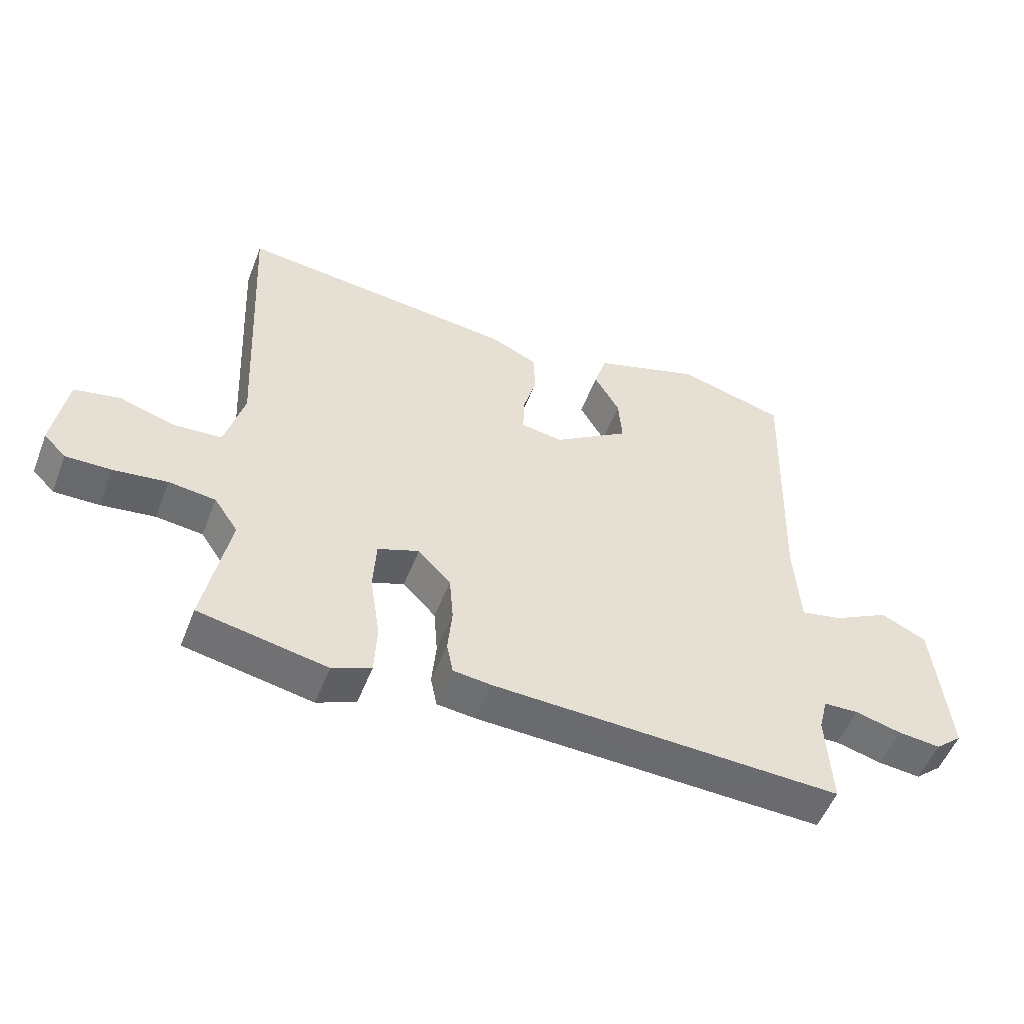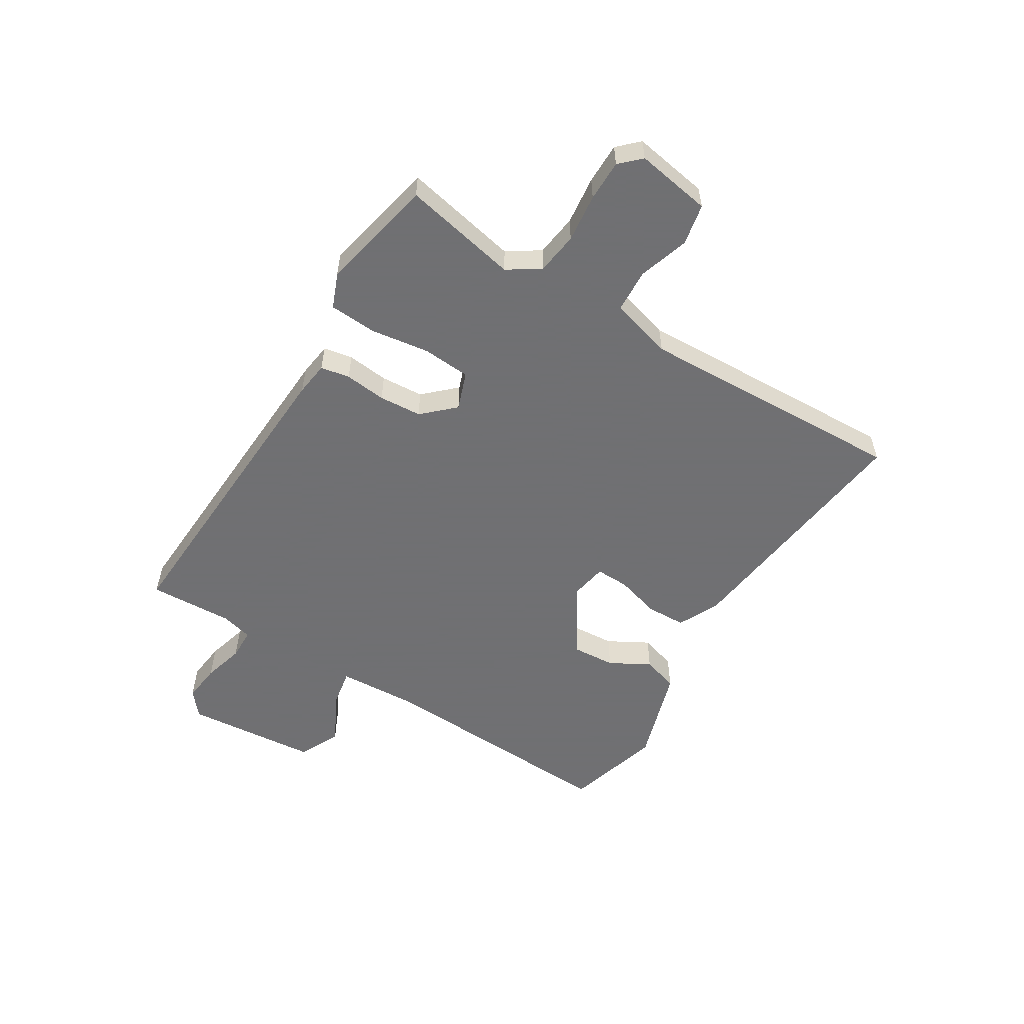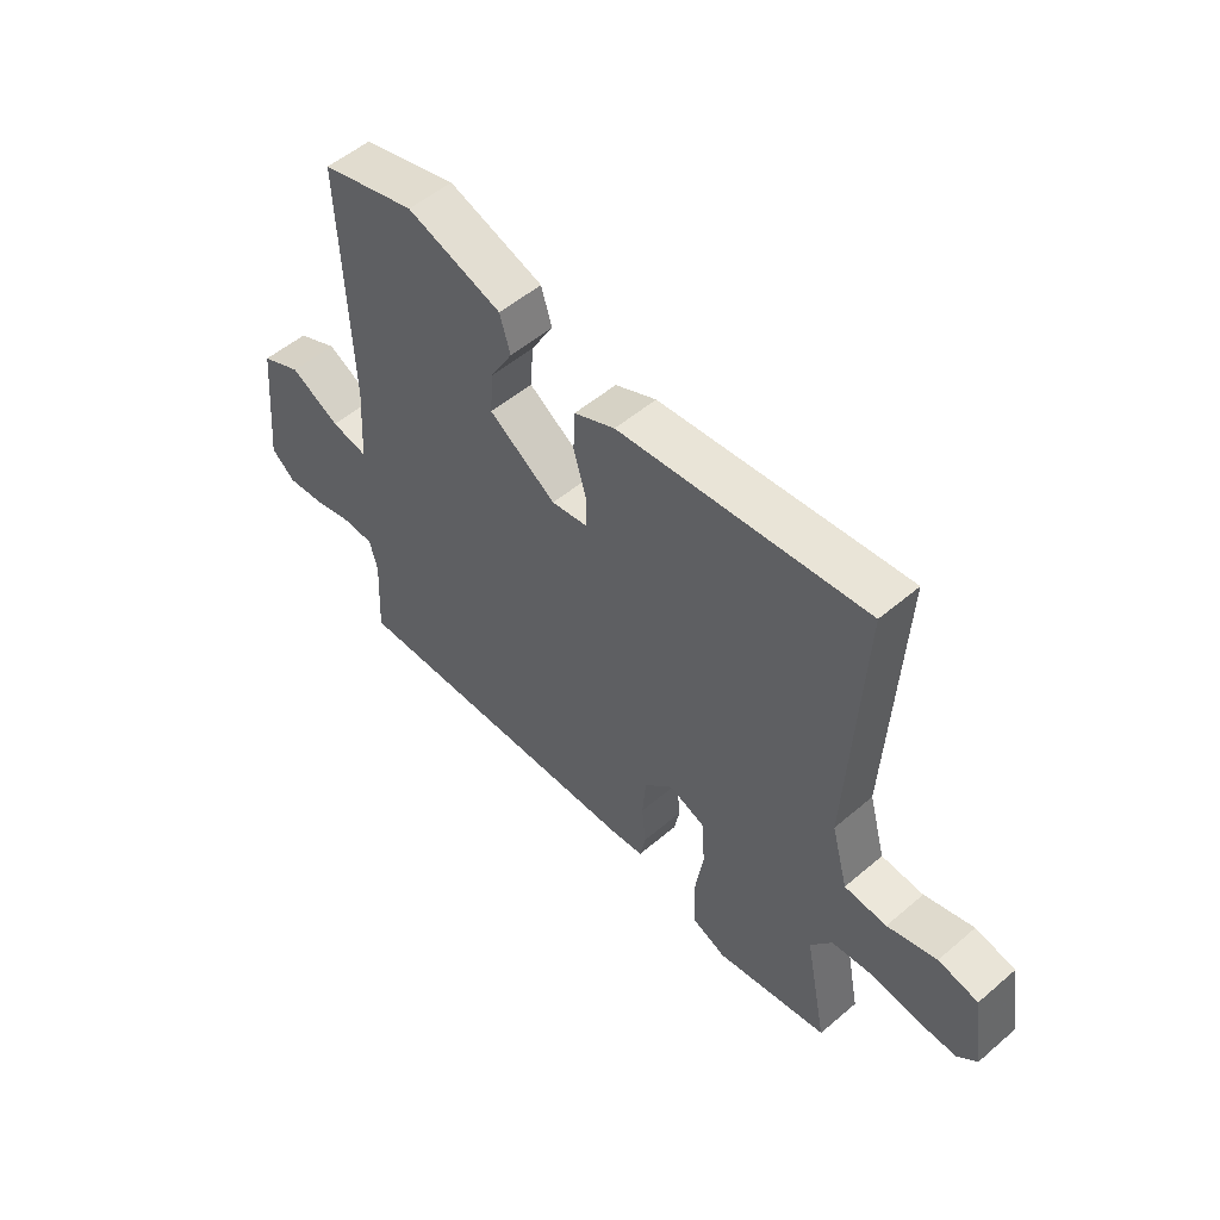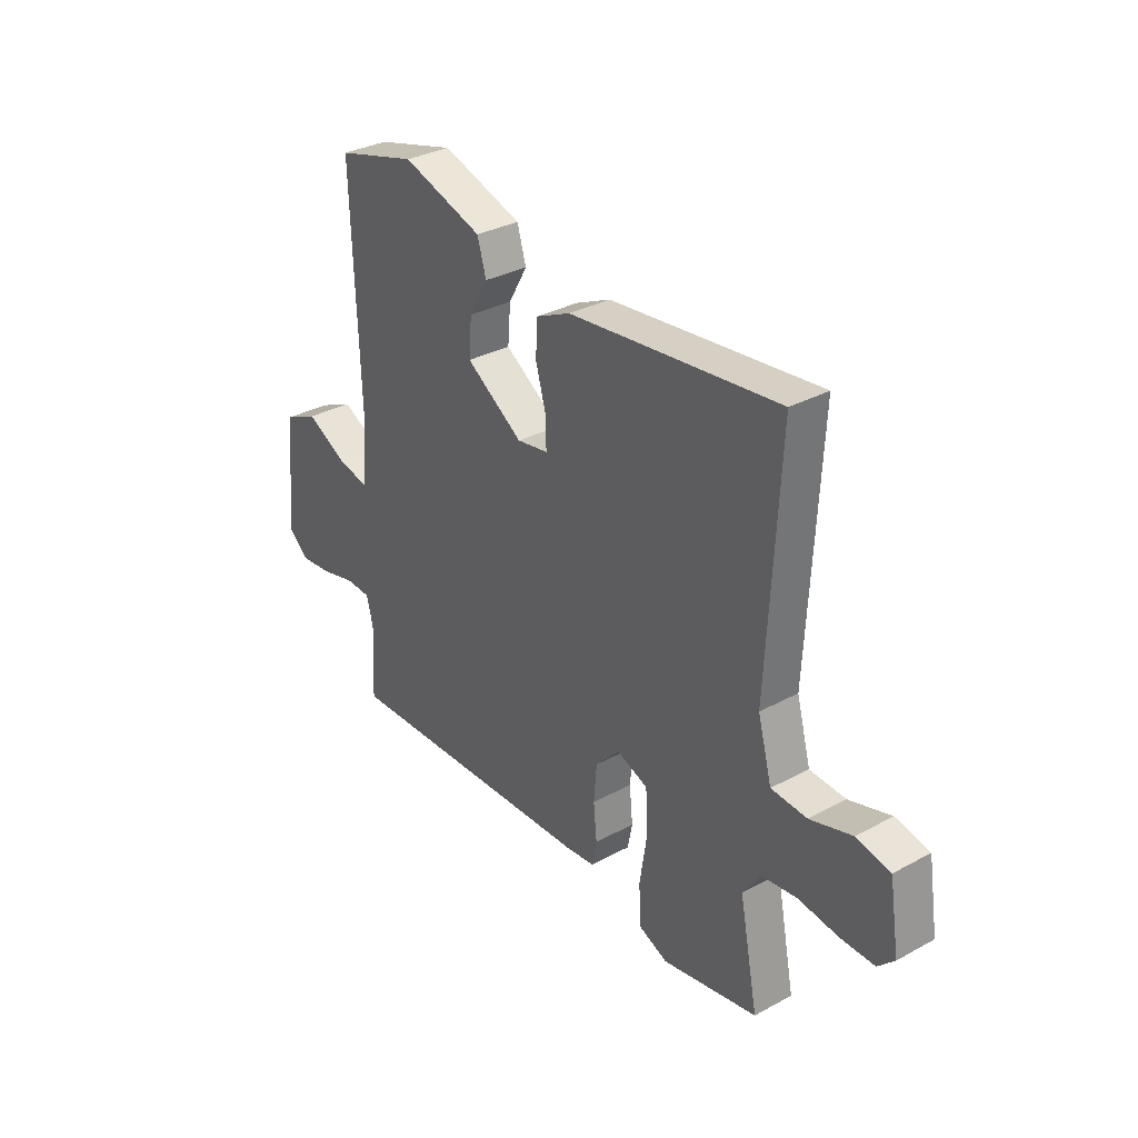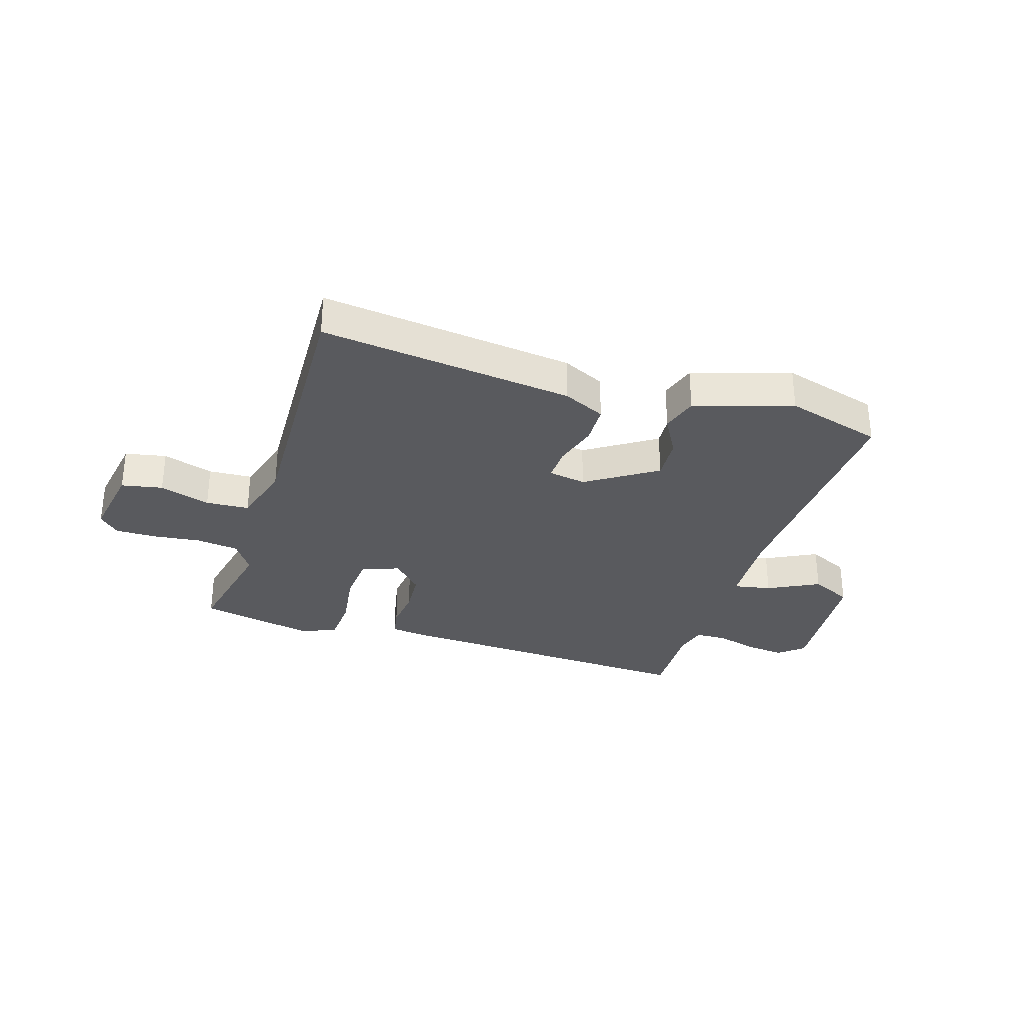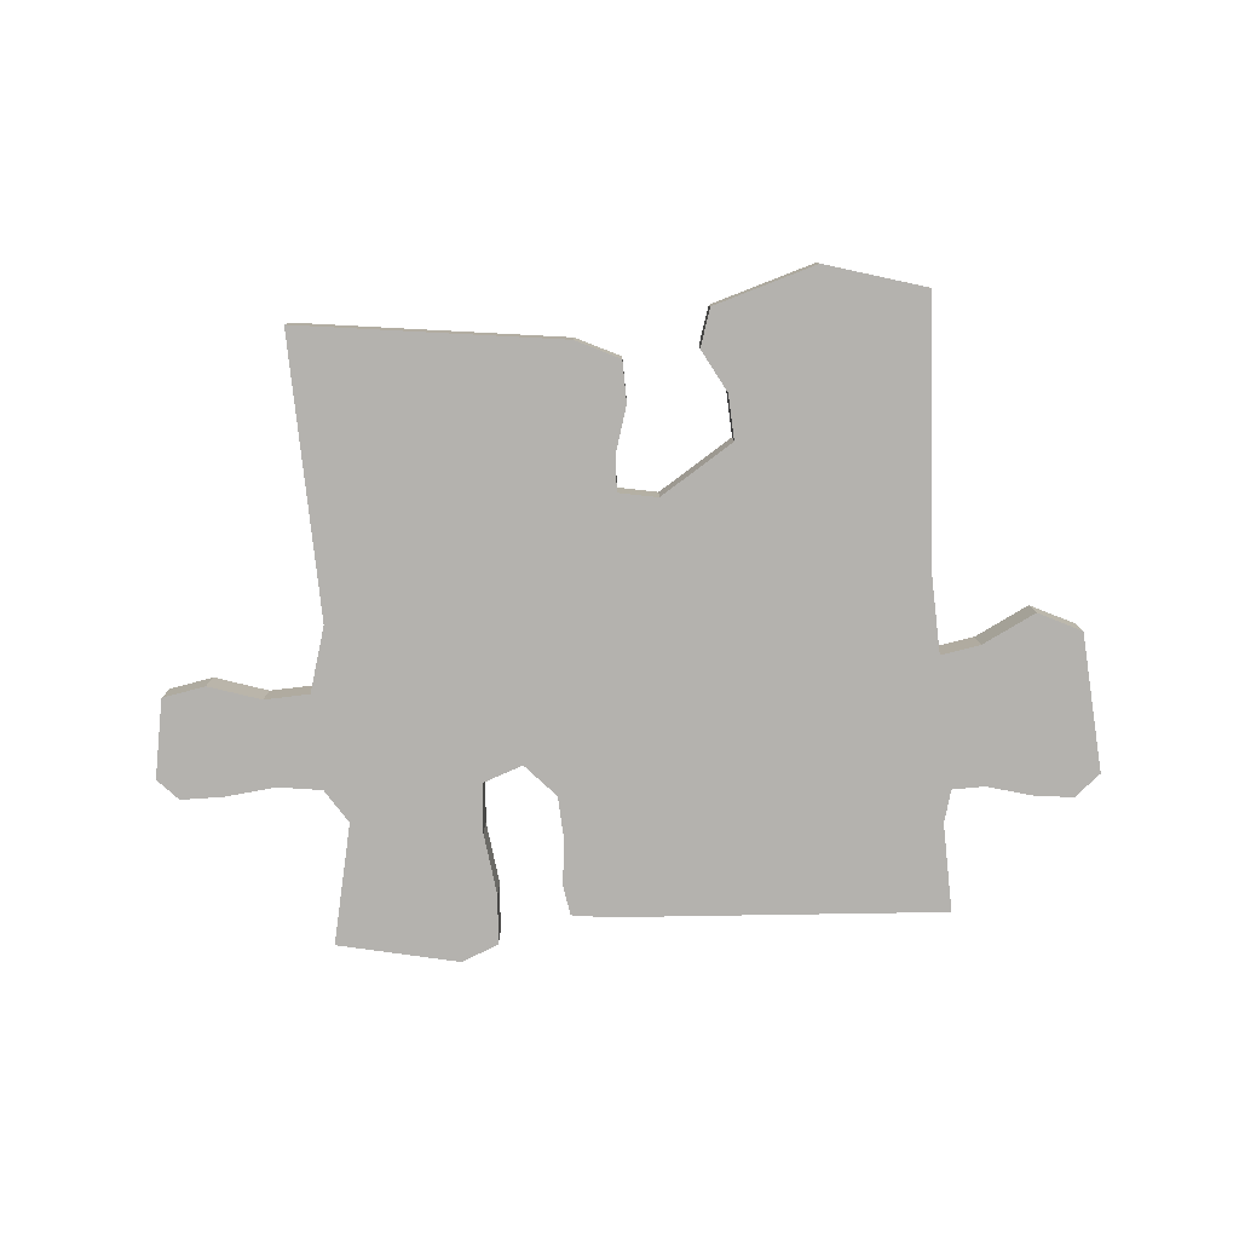
<metadata>
{"format":"obj","ext":"obj","renderer":"f3d","projection":"perspective","resolution":1024,"background":"white","views":[{"elev":-52.9,"azim":-21.0,"up":"+Z"},{"elev":-55.0,"azim":-122.3,"up":"+Y"},{"elev":53.1,"azim":-132.4,"up":"+Z"},{"elev":32.4,"azim":-127.2,"up":"+Z"},{"elev":-31.3,"azim":-18.1,"up":"+Y"},{"elev":-79.8,"azim":3.2,"up":"+Y"}]}
</metadata>
<code>
v 0.5 0.07 0.5
v 0.485 0.07 0.065
v 0.494 0.07 -0.076
v 0.56 0.07 -0.063
v 0.649 0.07 -0.016
v 0.722 0.07 -0.05
v 0.745 0.07 -0.283
v 0.702 0.07 -0.32
v 0.634 0.07 -0.313
v 0.561 0.07 -0.294
v 0.506 0.07 -0.296
v 0.492 0.07 -0.351
v 0.5 0.07 -0.5
v -0.055 0.07 -0.478
v -0.115 0.07 -0.471
v -0.125 0.07 -0.42
v -0.118 0.07 -0.347
v -0.124 0.07 -0.272
v -0.176 0.07 -0.218
v -0.242 0.07 -0.243
v -0.247 0.07 -0.327
v -0.231 0.07 -0.431
v -0.235 0.07 -0.514
v -0.297 0.07 -0.54
v -0.5 0.07 -0.5
v -0.46 0.07 -0.297
v -0.498 0.07 -0.241
v -0.572 0.07 -0.232
v -0.657 0.07 -0.243
v -0.729 0.07 -0.244
v -0.764 0.07 -0.209
v -0.743 0.07 -0.076
v -0.671 0.07 -0.061
v -0.582 0.07 -0.088
v -0.506 0.07 -0.083
v -0.476 0.07 0.027
v -0.5 0.07 0.5
v -0.056 0.07 0.452
v 0.018 0.07 0.418
v 0.021 0.07 0.348
v -0.001 0.07 0.27
v -0.002 0.07 0.211
v 0.064 0.07 0.2
v 0.185 0.07 0.281
v 0.179 0.07 0.357
v 0.139 0.07 0.427
v 0.158 0.07 0.491
v 0.329 0.07 0.547
v 0.5 0 0.5
v 0.485 0 0.065
v 0.494 0 -0.076
v 0.56 0 -0.063
v 0.649 0 -0.016
v 0.722 0 -0.05
v 0.745 0 -0.283
v 0.702 0 -0.32
v 0.634 0 -0.313
v 0.561 0 -0.294
v 0.506 0 -0.296
v 0.492 0 -0.351
v 0.5 0 -0.5
v -0.055 0 -0.478
v -0.115 0 -0.471
v -0.125 0 -0.42
v -0.118 0 -0.347
v -0.124 0 -0.272
v -0.176 0 -0.218
v -0.242 0 -0.243
v -0.247 0 -0.327
v -0.231 0 -0.431
v -0.235 0 -0.514
v -0.297 0 -0.54
v -0.5 0 -0.5
v -0.46 0 -0.297
v -0.498 0 -0.241
v -0.572 0 -0.232
v -0.657 0 -0.243
v -0.729 0 -0.244
v -0.764 0 -0.209
v -0.743 0 -0.076
v -0.671 0 -0.061
v -0.582 0 -0.088
v -0.506 0 -0.083
v -0.476 0 0.027
v -0.5 0 0.5
v -0.056 0 0.452
v 0.018 0 0.418
v 0.021 0 0.348
v -0.001 0 0.27
v -0.002 0 0.211
v 0.064 0 0.2
v 0.185 0 0.281
v 0.179 0 0.357
v 0.139 0 0.427
v 0.158 0 0.491
v 0.329 0 0.547
f 48 1 2
f 47 48 2
f 46 47 2
f 45 46 2
f 44 45 2 3
f 43 44 3
f 42 43 3
f 39 40 41
f 38 39 41
f 37 38 41
f 36 37 41
f 35 36 41 42
f 32 33 34
f 31 32 34
f 30 31 34
f 29 30 34
f 28 29 34
f 27 28 34 35
f 26 27 35 42
f 24 25 26
f 23 24 26
f 22 23 26
f 21 22 26
f 20 21 26
f 19 20 26 42
f 15 16 17
f 14 15 17
f 13 14 17
f 12 13 17
f 11 12 17 18
f 19 42 3
f 18 19 3
f 11 18 3
f 10 11 3
f 8 9 10
f 7 8 10
f 6 7 10
f 5 6 10
f 4 5 10
f 3 4 10
f 50 49 96
f 50 96 95
f 50 95 94
f 50 94 93
f 51 50 93 92
f 51 92 91
f 51 91 90
f 89 88 87
f 89 87 86
f 89 86 85
f 89 85 84
f 90 89 84 83
f 82 81 80
f 82 80 79
f 82 79 78
f 82 78 77
f 82 77 76
f 83 82 76 75
f 90 83 75 74
f 74 73 72
f 74 72 71
f 74 71 70
f 74 70 69
f 74 69 68
f 90 74 68 67
f 65 64 63
f 65 63 62
f 65 62 61
f 65 61 60
f 66 65 60 59
f 51 90 67
f 51 67 66
f 51 66 59
f 51 59 58
f 58 57 56
f 58 56 55
f 58 55 54
f 58 54 53
f 58 53 52
f 58 52 51
f 1 49 50 2
f 2 50 51 3
f 3 51 52 4
f 4 52 53 5
f 5 53 54 6
f 6 54 55 7
f 7 55 56 8
f 8 56 57 9
f 9 57 58 10
f 10 58 59 11
f 11 59 60 12
f 12 60 61 13
f 13 61 62 14
f 14 62 63 15
f 15 63 64 16
f 16 64 65 17
f 17 65 66 18
f 18 66 67 19
f 19 67 68 20
f 20 68 69 21
f 21 69 70 22
f 22 70 71 23
f 23 71 72 24
f 24 72 73 25
f 25 73 74 26
f 26 74 75 27
f 27 75 76 28
f 28 76 77 29
f 29 77 78 30
f 30 78 79 31
f 31 79 80 32
f 32 80 81 33
f 33 81 82 34
f 34 82 83 35
f 35 83 84 36
f 36 84 85 37
f 37 85 86 38
f 38 86 87 39
f 39 87 88 40
f 40 88 89 41
f 41 89 90 42
f 42 90 91 43
f 43 91 92 44
f 44 92 93 45
f 45 93 94 46
f 46 94 95 47
f 47 95 96 48
f 48 96 49 1

</code>
